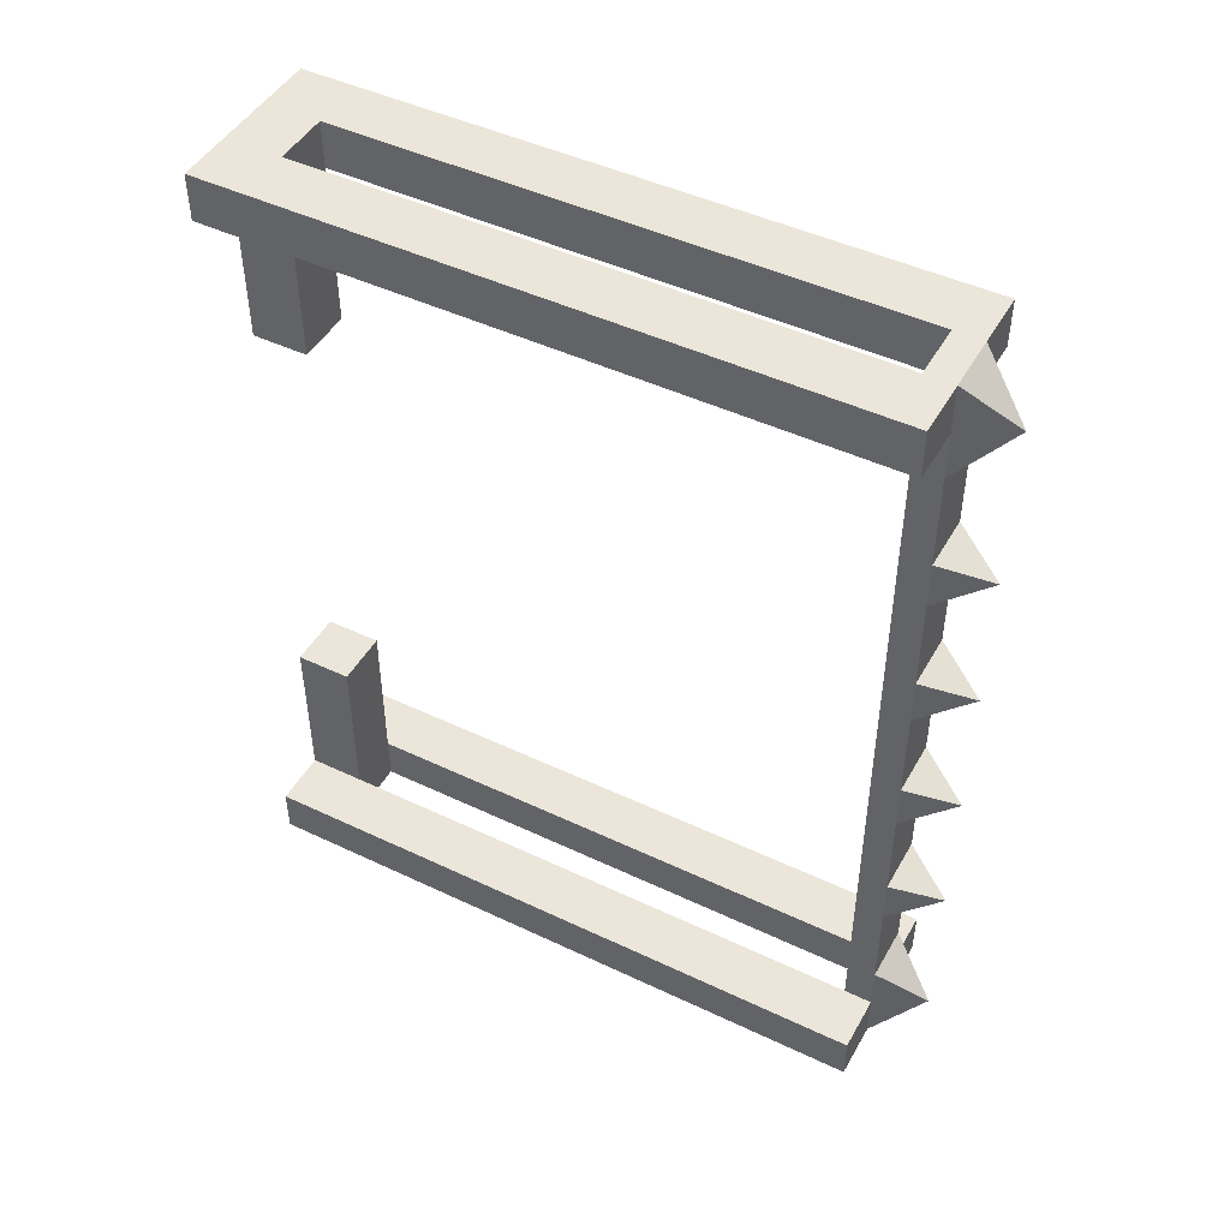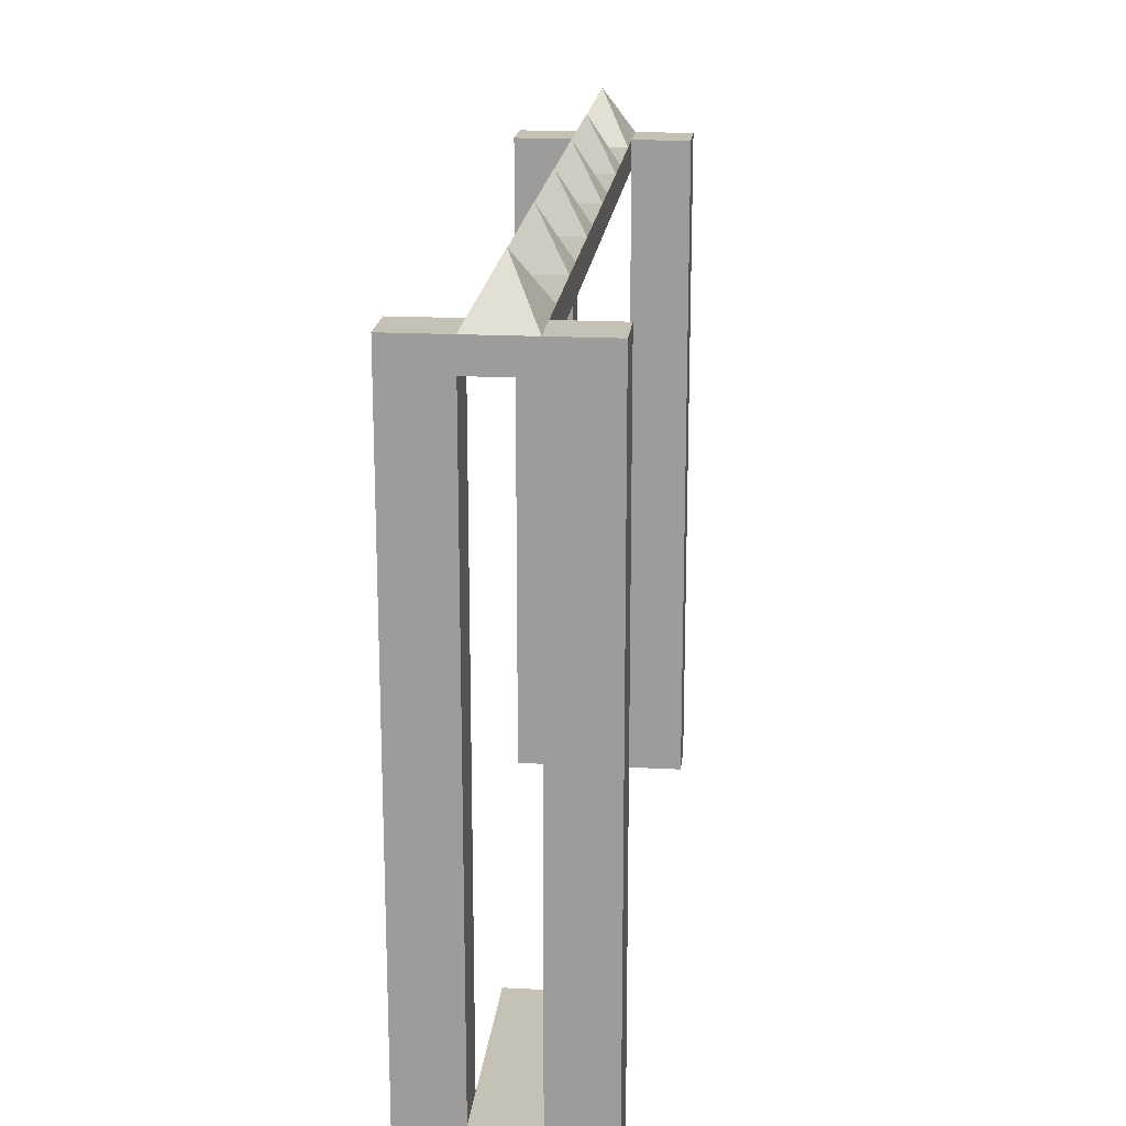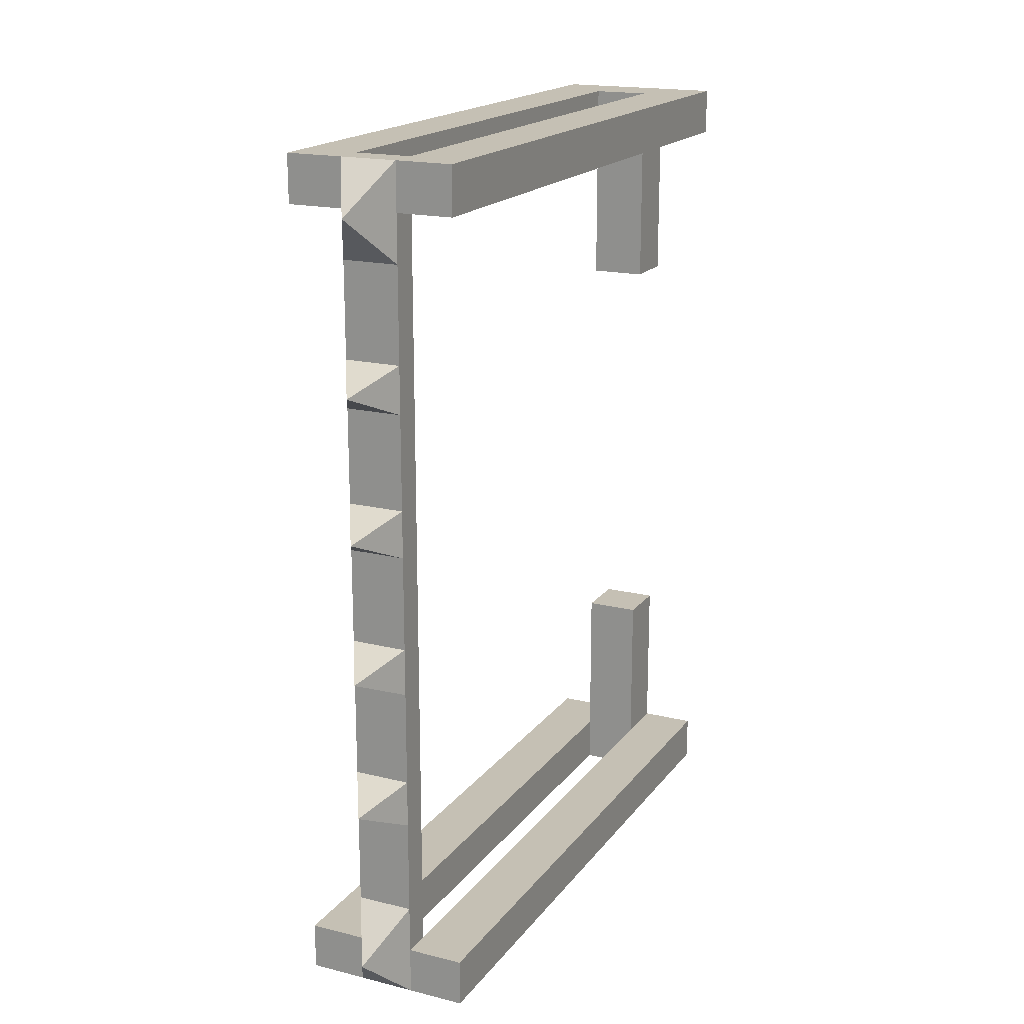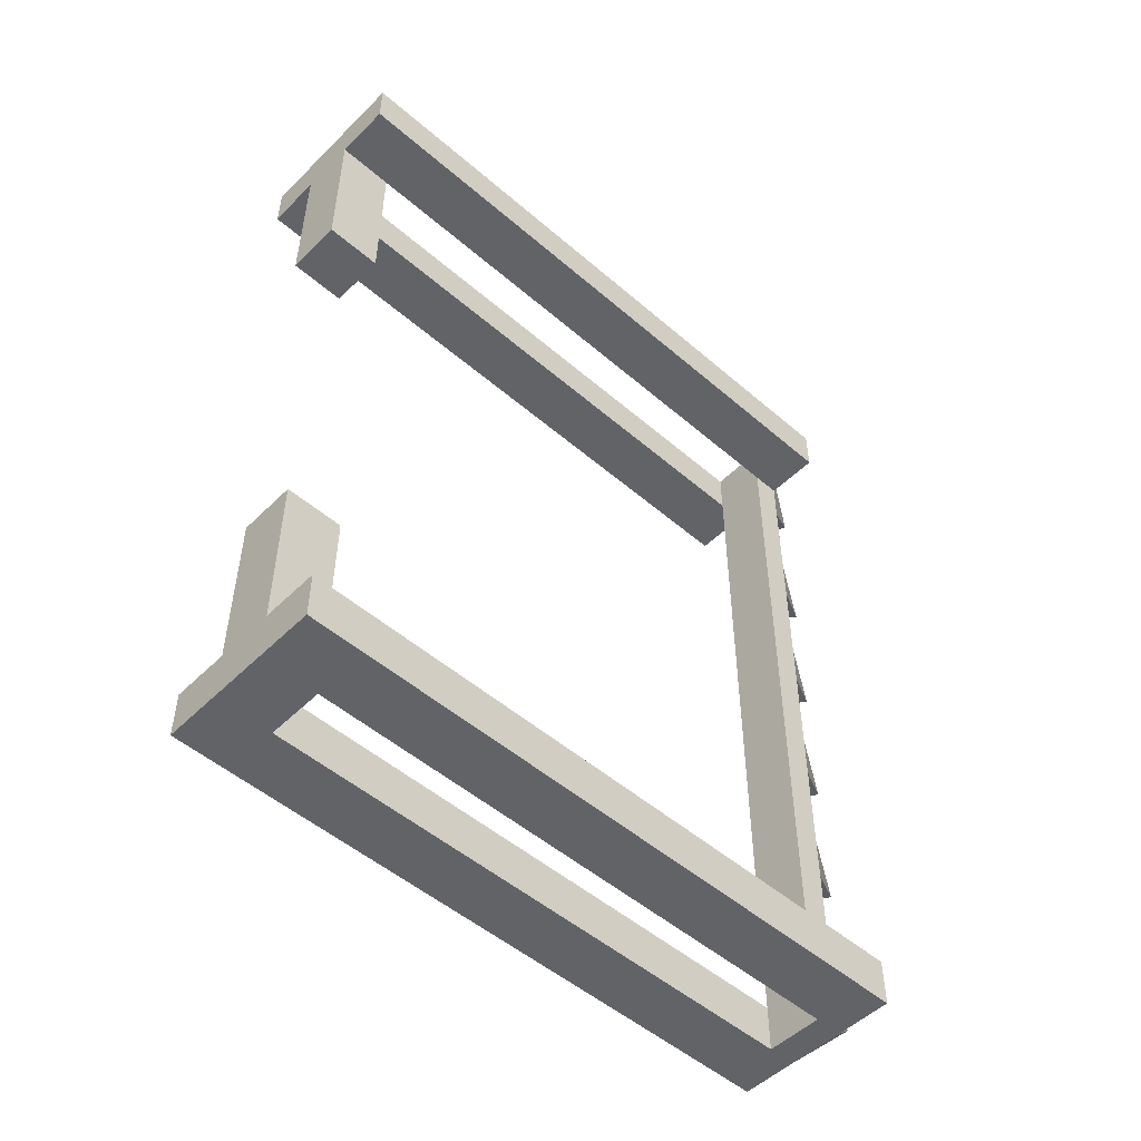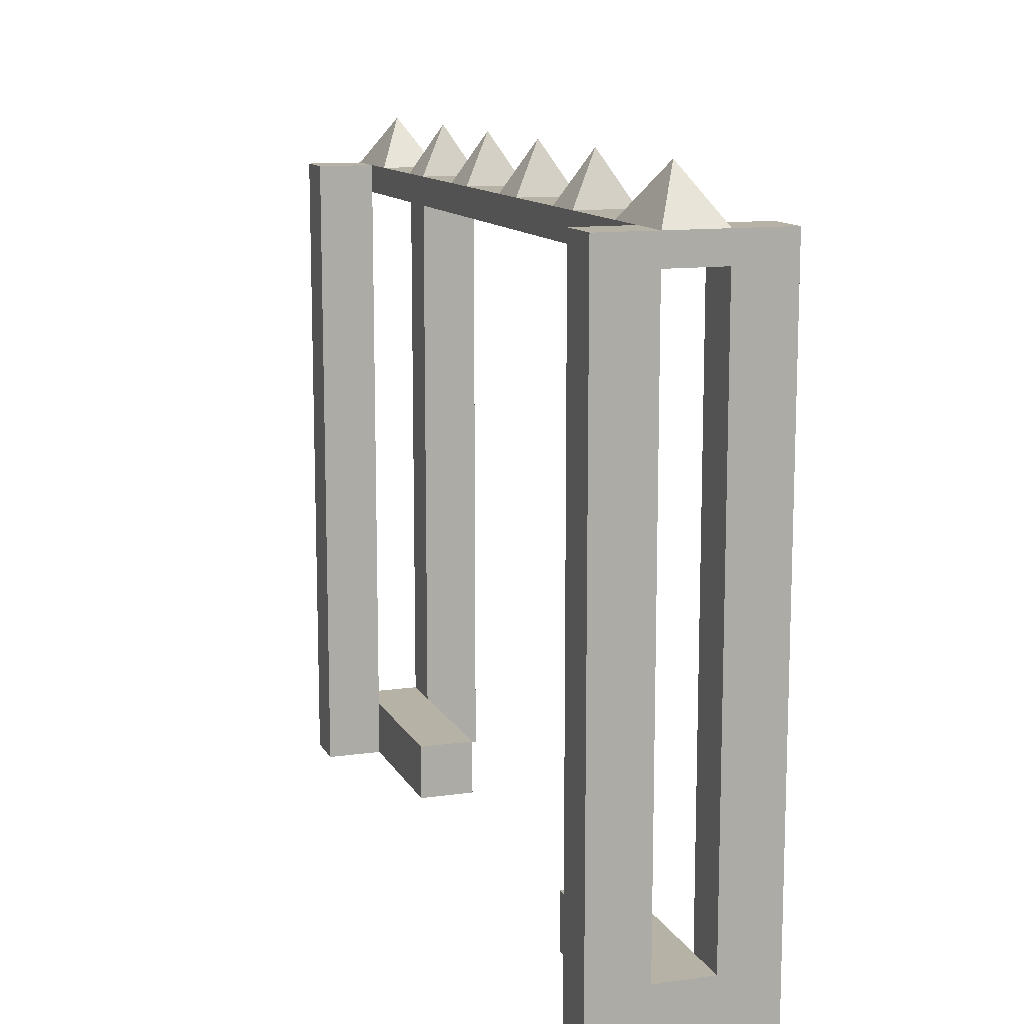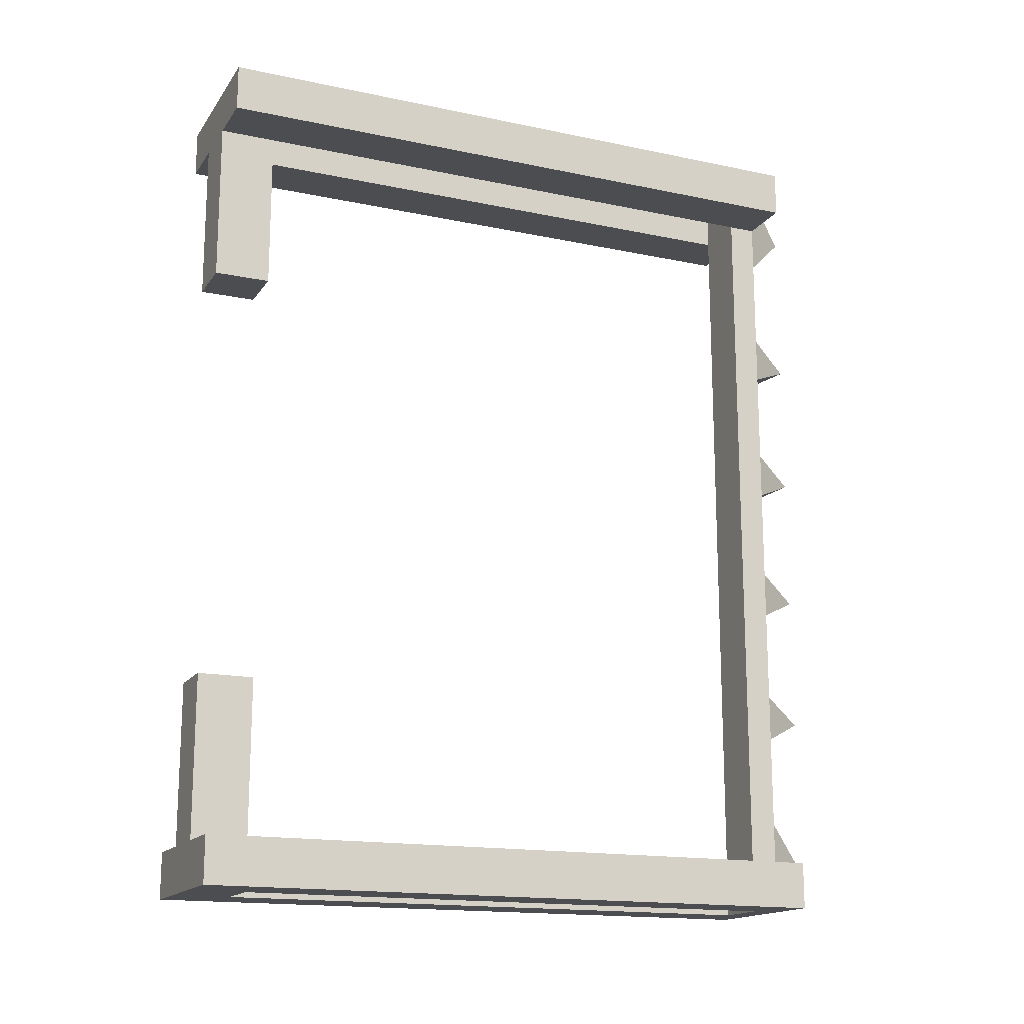
<metadata>
{"format":"obj","ext":"obj","renderer":"f3d","projection":"perspective","resolution":1024,"background":"white","views":[{"elev":46.8,"azim":118.3,"up":"+Z"},{"elev":18.7,"azim":-174.3,"up":"+Y"},{"elev":18.3,"azim":-154.5,"up":"+Z"},{"elev":-51.0,"azim":46.8,"up":"+Z"},{"elev":12.2,"azim":-18.8,"up":"+Y"},{"elev":-16.2,"azim":66.6,"up":"+Z"}]}
</metadata>
<code>
o Cube.004
v 0.1 2.4 -1.5
v 0.1 2.4 1.5
v -0.1 2.4 1.5
v -0.1 2.4 -1.5
v 0.1 2.5 -1.5
v 0.1 2.5 1.5
v -0.1 2.5 1.5
v -0.1 2.5 -1.5
v 0.1 2.4 -1.333
v 0.1 2.4 -1.167
v 0.1 2.4 -1
v 0.1 2.4 -0.8333
v 0.1 2.4 -0.6667
v 0.1 2.4 -0.5
v 0.1 2.4 -0.3333
v 0.1 2.4 -0.1667
v 0.1 2.4 0
v 0.1 2.4 0.1667
v 0.1 2.4 0.3333
v 0.1 2.4 0.5
v 0.1 2.4 0.6667
v 0.1 2.4 0.8333
v 0.1 2.4 1
v 0.1 2.4 1.167
v 0.1 2.4 1.333
v -0.1 2.4 1.333
v -0.1 2.4 1.167
v -0.1 2.4 1
v -0.1 2.4 0.8333
v -0.1 2.4 0.6667
v -0.1 2.4 0.5
v -0.1 2.4 0.3333
v -0.1 2.4 0.1667
v -0.1 2.4 -0
v -0.1 2.4 -0.1667
v -0.1 2.4 -0.3333
v -0.1 2.4 -0.5
v -0.1 2.4 -0.6667
v -0.1 2.4 -0.8333
v -0.1 2.4 -1
v -0.1 2.4 -1.167
v -0.1 2.4 -1.333
v 0.1 2.5 -1.333
v 0.1 2.5 -1.167
v 0.1 2.5 -1
v 0.1 2.5 -0.8333
v 0.1 2.5 -0.6667
v 0.1 2.5 -0.5
v 0.1 2.5 -0.3333
v 0.1 2.5 -0.1667
v 0.1 2.5 1e-06
v 0.1 2.5 0.1667
v 0.1 2.5 0.3333
v 0.1 2.5 0.5
v 0.1 2.5 0.6667
v 0.1 2.5 0.8333
v 0.1 2.5 1
v 0.1 2.5 1.167
v 0.1 2.5 1.333
v -0.1 2.5 1.333
v -0.1 2.5 1.167
v -0.1 2.5 1
v -0.1 2.5 0.8333
v -0.1 2.5 0.6667
v -0.1 2.5 0.5
v -0.1 2.5 0.3333
v -0.1 2.5 0.1667
v -0.1 2.5 -0
v -0.1 2.5 -0.1667
v -0.1 2.5 -0.3333
v -0.1 2.5 -0.5
v -0.1 2.5 -0.6667
v -0.1 2.5 -0.8333
v -0.1 2.5 -1
v -0.1 2.5 -1.167
v -0.1 2.5 -1.333
v -0.3 2.4 1.5
v -0.3 2.5 1.5
v -0.3 2.4 1.333
v -0.3 2.5 1.333
v 0.3 2.4 1.333
v 0.3 2.4 1.5
v 0.3 2.4 -1.5
v 0.3 2.5 -1.5
v 0.3 2.5 1.5
v 0.3 2.5 1.333
v 0.3 2.4 -1.333
v 0.3 2.5 -1.333
v -0.3 2.4 -1.333
v -0.3 2.4 -1.5
v -0.3 2.5 -1.5
v -0.3 2.5 -1.333
v 0.1 0.4 1.333
v 0.1 0.4 1.5
v -0.1 0.4 -1.333
v -0.1 0.4 -1.5
v 0.1 0.4 -1.5
v 0.1 0.4 -1.333
v -0.1 0.4 1.5
v -0.1 0.4 1.333
v -0.3 0.4 1.5
v -0.3 0.4 1.333
v 0.3 0.4 1.333
v 0.3 0.4 1.5
v 0.3 0.4 -1.5
v 0.3 0.4 -1.333
v -0.3 0.4 -1.333
v -0.3 0.4 -1.5
v 0.1 0.2 1.333
v 0.1 0.2 1.5
v -0.1 0.2 -1.333
v -0.1 0.2 -1.5
v 0.1 0.2 -1.5
v 0.1 0.2 -1.333
v -0.1 0.2 1.5
v -0.1 0.2 1.333
v -0.3 0.2 1.5
v -0.3 0.2 1.333
v 0.3 0.2 1.333
v 0.3 0.2 1.5
v 0.3 0.2 -1.5
v 0.3 0.2 -1.333
v -0.3 0.2 -1.333
v -0.3 0.2 -1.5
v 0.1 0.4 -0.7533
v 0.1 0.2 -0.7533
v -0.1 0.2 -0.7533
v -0.1 0.4 -0.7533
v -0.1 0.2 0.7533
v -0.1 0.4 0.7533
v 0.1 0.2 0.7533
v 0.1 0.4 0.7533
v -0 2.674 1.333
v 0 2.674 -1.333
v 0 2.674 -0.75
v -0 2.674 -0.25
v -0 2.674 0.25
v -0 2.674 0.75
f 25 2 3 26
f 5 43 88 84
f 2 6 7 3
f 76 8 91 92
f 5 1 4 8
f 2 25 93 94
f 26 60 61 27
f 27 61 62 28
f 28 62 63 29
f 29 63 64 30
f 30 64 65 31
f 31 65 66 32
f 32 66 67 33
f 33 67 68 34
f 34 68 69 35
f 35 69 70 36
f 36 70 71 37
f 37 71 72 38
f 38 72 73 39
f 39 73 74 40
f 40 74 75 41
f 41 75 76 42
f 6 2 82 85
f 9 43 44 10
f 10 44 45 11
f 11 45 46 12
f 12 46 47 13
f 13 47 48 14
f 14 48 49 15
f 15 49 50 16
f 16 50 51 17
f 17 51 52 18
f 18 52 53 19
f 19 53 54 20
f 20 54 55 21
f 21 55 56 22
f 22 56 57 23
f 23 57 58 24
f 24 58 59 25
f 44 75 74 45
f 45 74 73 46
f 47 72 71 48
f 48 71 70 49
f 50 69 68 51
f 51 68 67 52
f 53 66 65 54
f 54 65 64 55
f 56 63 62 57
f 57 62 61 58
f 1 9 42 4
f 9 10 41 42
f 10 11 40 41
f 11 12 39 40
f 12 13 38 39
f 13 14 37 38
f 14 15 36 37
f 15 16 35 36
f 16 17 34 35
f 17 18 33 34
f 18 19 32 33
f 19 20 31 32
f 20 21 30 31
f 21 22 29 30
f 22 23 28 29
f 23 24 27 28
f 24 25 26 27
f 77 78 80 79
f 60 26 79 80
f 7 60 80 78
f 3 7 78 77
f 81 86 85 82
f 83 84 88 87
f 1 5 84 83
f 87 9 98 106
f 43 9 87 88
f 25 59 86 81
f 26 3 99 100
f 59 6 85 86
f 89 92 91 90
f 8 4 90 91
f 25 81 103 93
f 42 76 92 89
f 101 102 118 117
f 93 103 119 109
f 99 115 110 94
f 97 105 121 113
f 90 4 96 108
f 81 82 104 103
f 77 79 102 101
f 82 2 94 104
f 42 89 107 95
f 89 90 108 107
f 3 77 101 99
f 83 87 106 105
f 9 1 97 98
f 79 26 100 102
f 4 42 95 96
f 1 83 105 97
f 116 115 117 118
f 110 109 119 120
f 114 113 121 122
f 112 111 123 124
f 106 98 114 122
f 99 101 117 115
f 107 108 124 123
f 102 100 116 118
f 108 96 112 124
f 103 104 120 119
f 109 110 115 116
f 95 107 123 111
f 105 106 122 121
f 95 98 97 96
f 104 94 110 120
f 111 112 113 114
f 93 100 99 94
f 93 109 131 132
f 113 112 96 97
f 95 111 127 128
f 125 128 127 126
f 98 95 128 125
f 111 114 126 127
f 114 98 125 126
f 130 132 131 129
f 109 116 129 131
f 116 100 130 129
f 100 93 132 130
f 63 56 138
f 56 55 138
f 55 64 138
f 72 47 135
f 47 46 135
f 66 53 137
f 46 73 135
f 70 69 136
f 69 50 136
f 50 49 136
f 49 70 136
f 67 66 137
f 53 52 137
f 73 72 135
f 52 67 137
f 64 63 138
f 60 7 133
f 59 58 133
f 58 61 133
f 6 59 133
f 7 6 133
f 61 60 133
f 5 8 134
f 75 44 134
f 44 43 134
f 8 76 134
f 76 75 134
f 43 5 134

</code>
